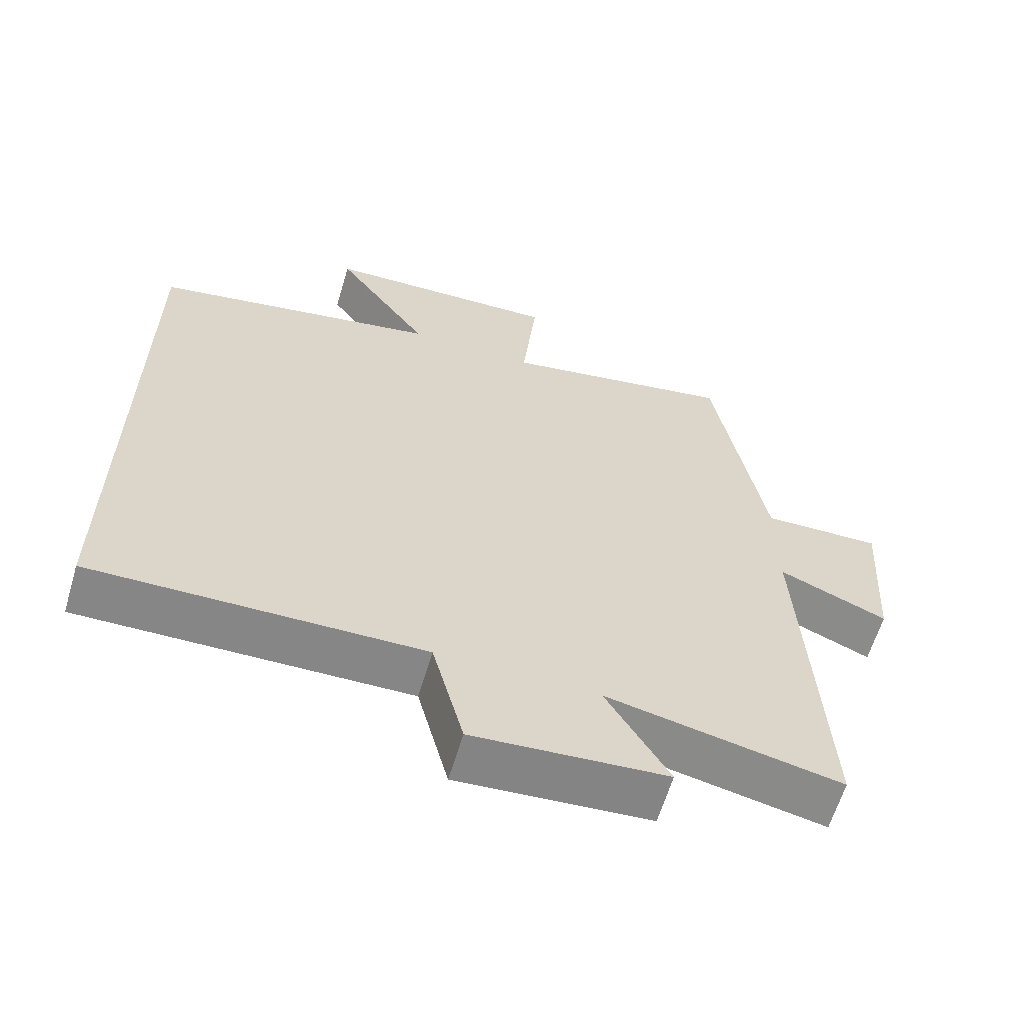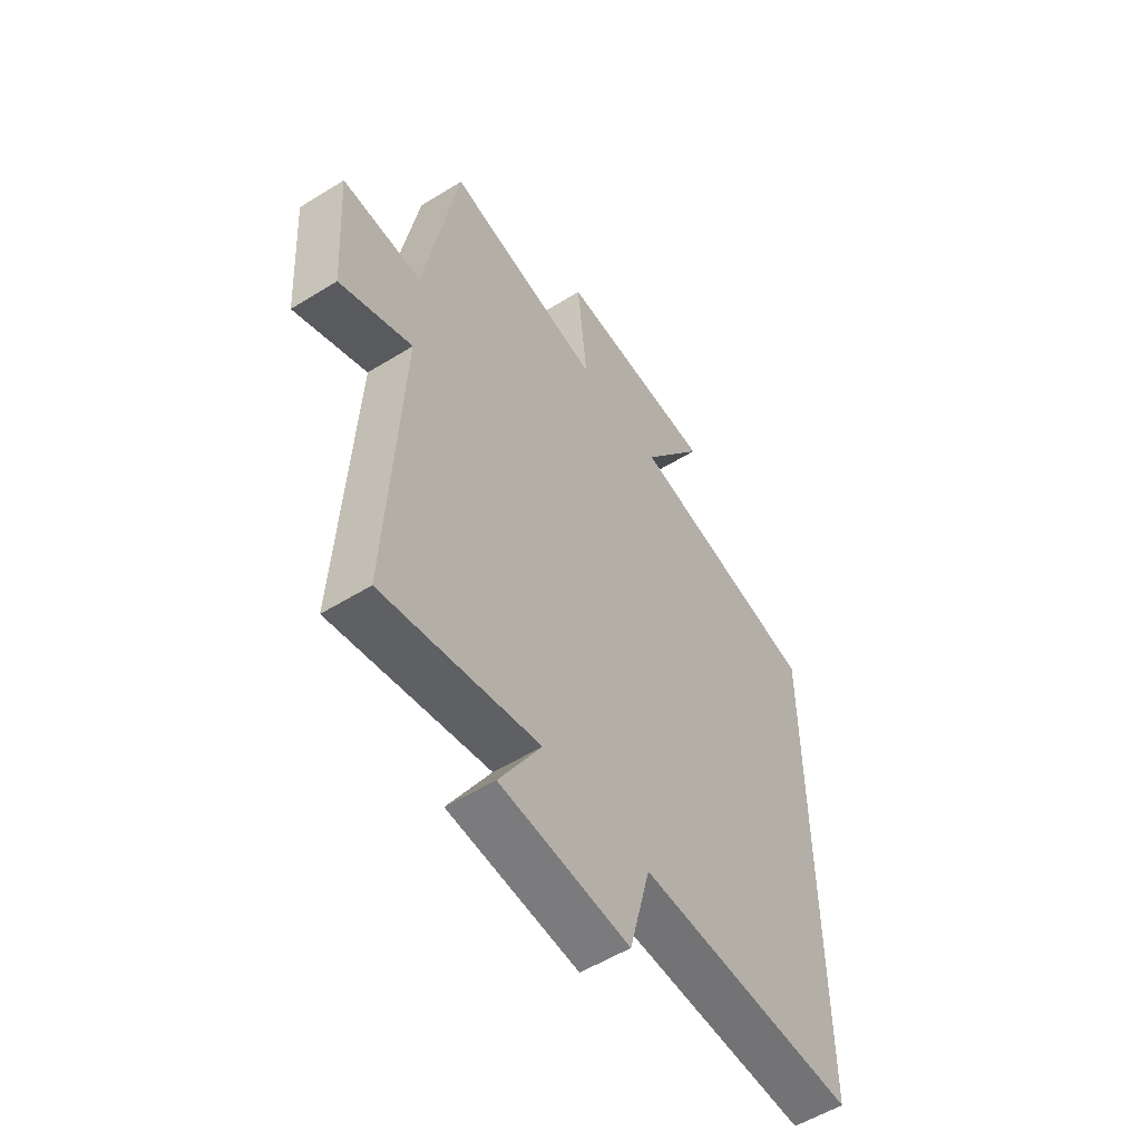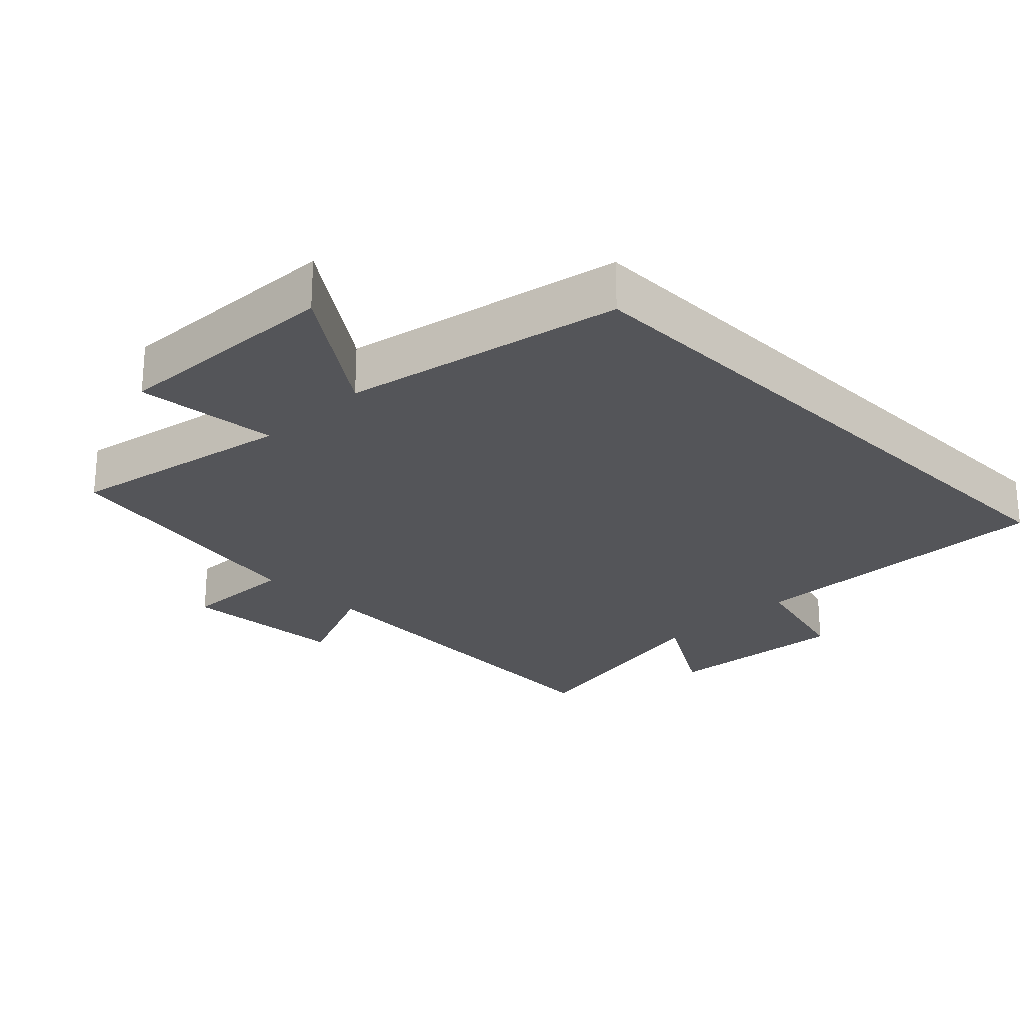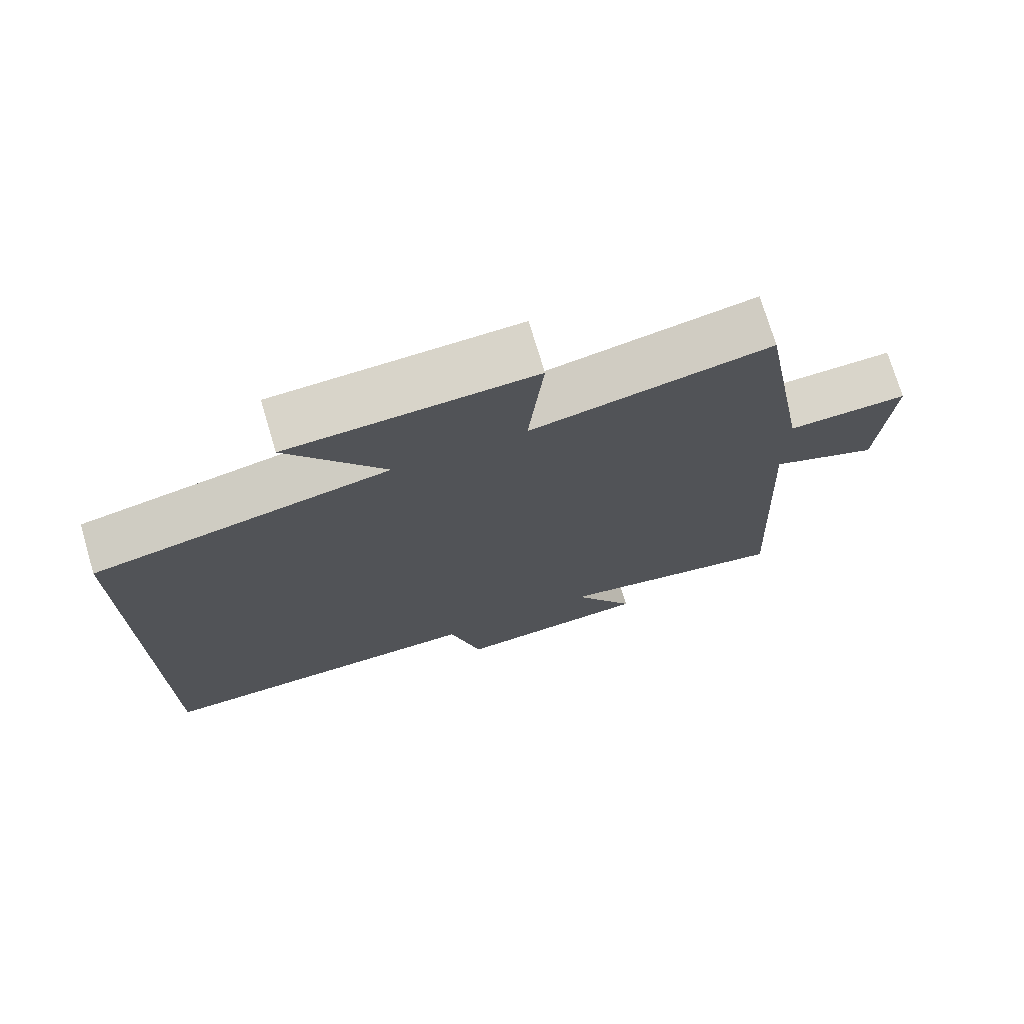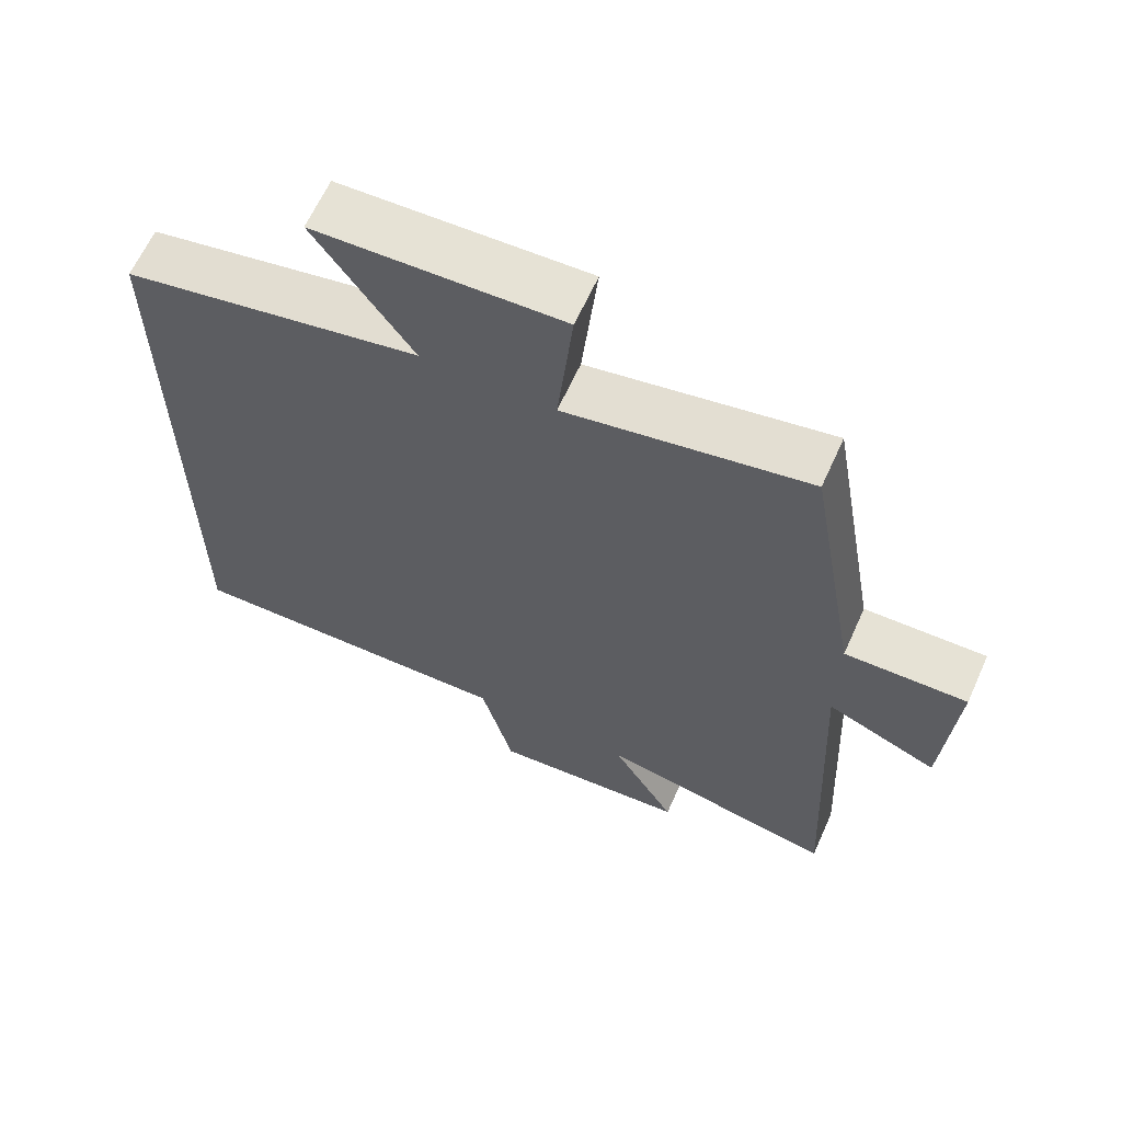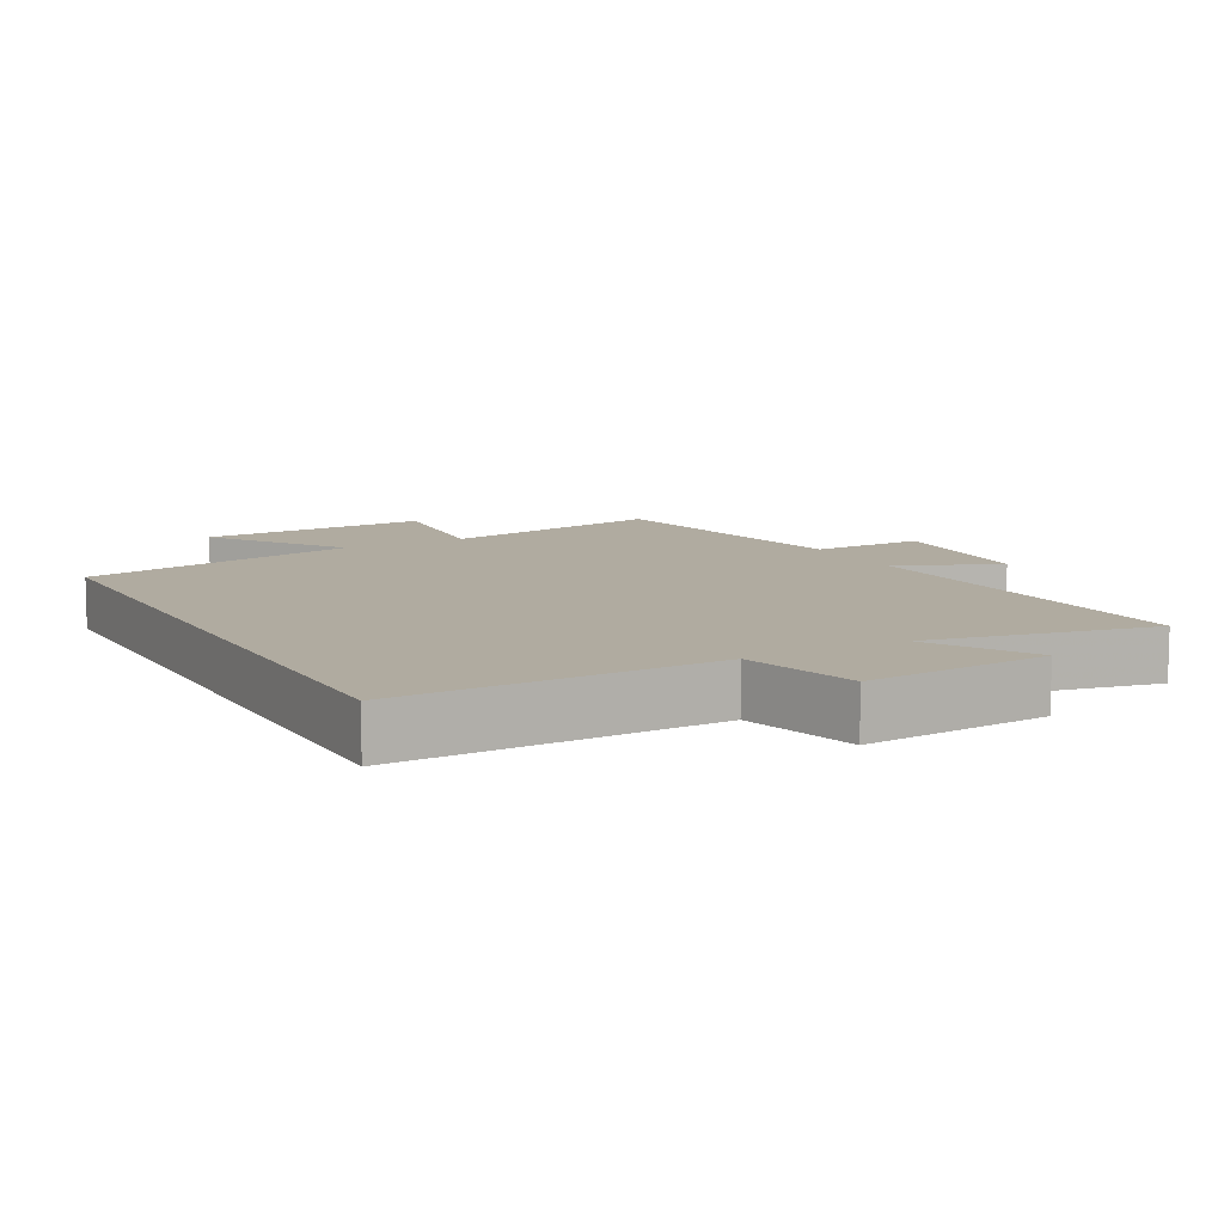
<metadata>
{"format":"obj","ext":"obj","renderer":"f3d","projection":"perspective","resolution":1024,"background":"white","views":[{"elev":-62.3,"azim":163.4,"up":"+Z"},{"elev":-55.0,"azim":-56.8,"up":"+Z"},{"elev":-24.8,"azim":44.7,"up":"+Y"},{"elev":73.8,"azim":163.4,"up":"+Z"},{"elev":63.8,"azim":-155.7,"up":"+Z"},{"elev":9.8,"azim":151.4,"up":"+Y"}]}
</metadata>
<code>
v 0.5 0.07 0.418
v 0.5 0.07 -0.51
v 0.033 0.07 -0.5
v -0.012 0.07 -0.673
v -0.286 0.07 -0.651
v -0.197 0.07 -0.5
v -0.528 0.07 -0.567
v -0.5 0.07 -0.014
v -0.653 0.07 -0.079
v -0.669 0.07 0.165
v -0.5 0.07 0.16
v -0.429 0.07 0.564
v -0.095 0.07 0.5
v -0.116 0.07 0.709
v 0.224 0.07 0.695
v 0.089 0.07 0.5
v 0.5 0 0.418
v 0.5 0 -0.51
v 0.033 0 -0.5
v -0.012 0 -0.673
v -0.286 0 -0.651
v -0.197 0 -0.5
v -0.528 0 -0.567
v -0.5 0 -0.014
v -0.653 0 -0.079
v -0.669 0 0.165
v -0.5 0 0.16
v -0.429 0 0.564
v -0.095 0 0.5
v -0.116 0 0.709
v 0.224 0 0.695
v 0.089 0 0.5
f 13 14 15 16
f 1 2 3
f 16 1 3
f 13 16 3
f 13 3 4
f 12 13 4
f 11 12 4
f 8 9 10 11
f 8 11 4
f 6 7 8
f 6 8 4
f 4 5 6
f 32 31 30 29
f 19 18 17
f 19 17 32
f 19 32 29
f 20 19 29
f 20 29 28
f 20 28 27
f 27 26 25 24
f 20 27 24
f 24 23 22
f 20 24 22
f 22 21 20
f 1 17 18 2
f 2 18 19 3
f 3 19 20 4
f 4 20 21 5
f 5 21 22 6
f 6 22 23 7
f 7 23 24 8
f 8 24 25 9
f 9 25 26 10
f 10 26 27 11
f 11 27 28 12
f 12 28 29 13
f 13 29 30 14
f 14 30 31 15
f 15 31 32 16
f 16 32 17 1

</code>
